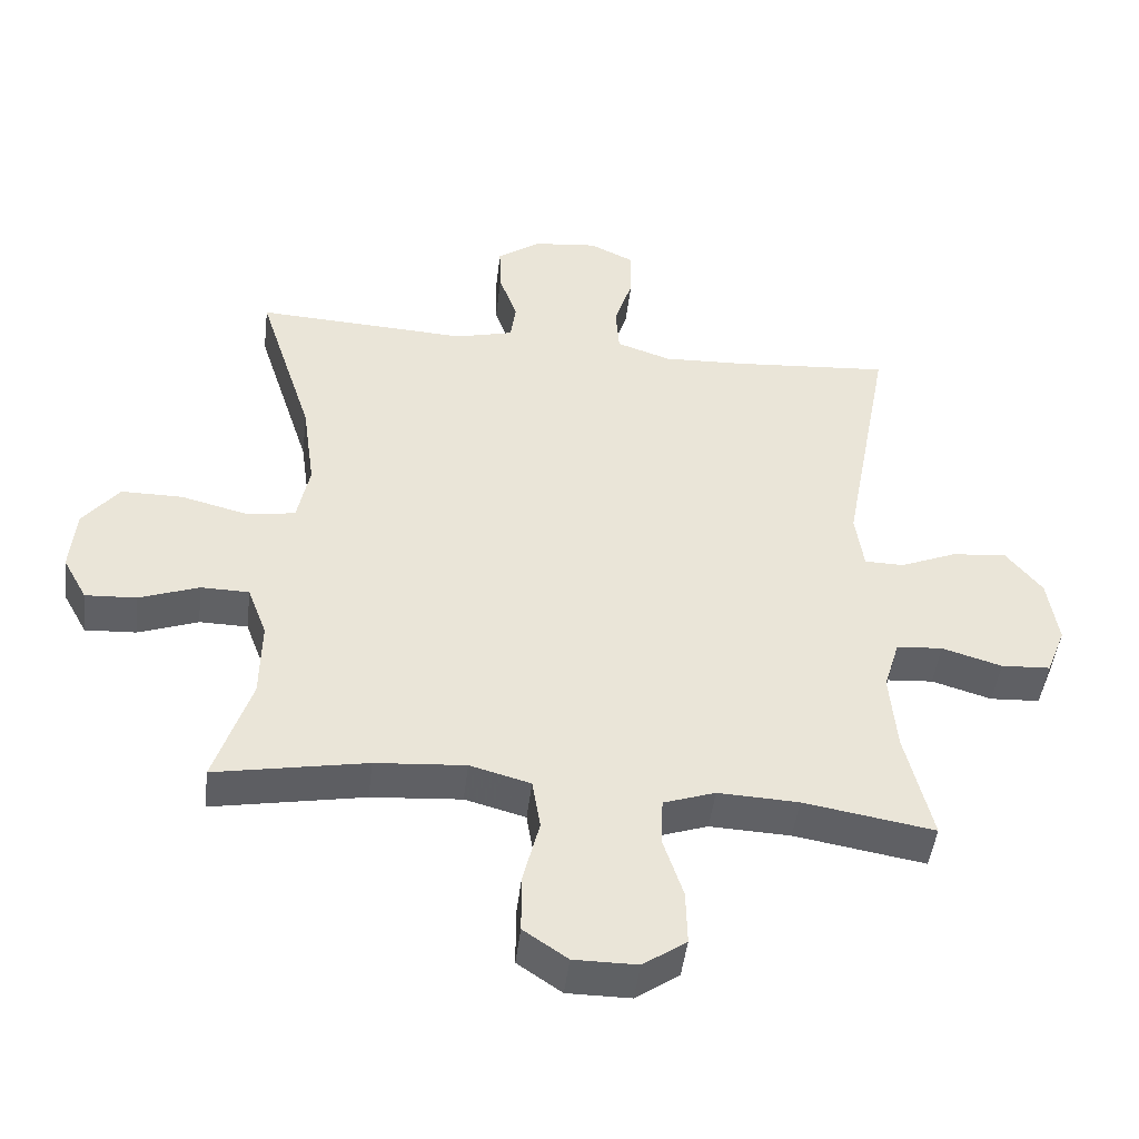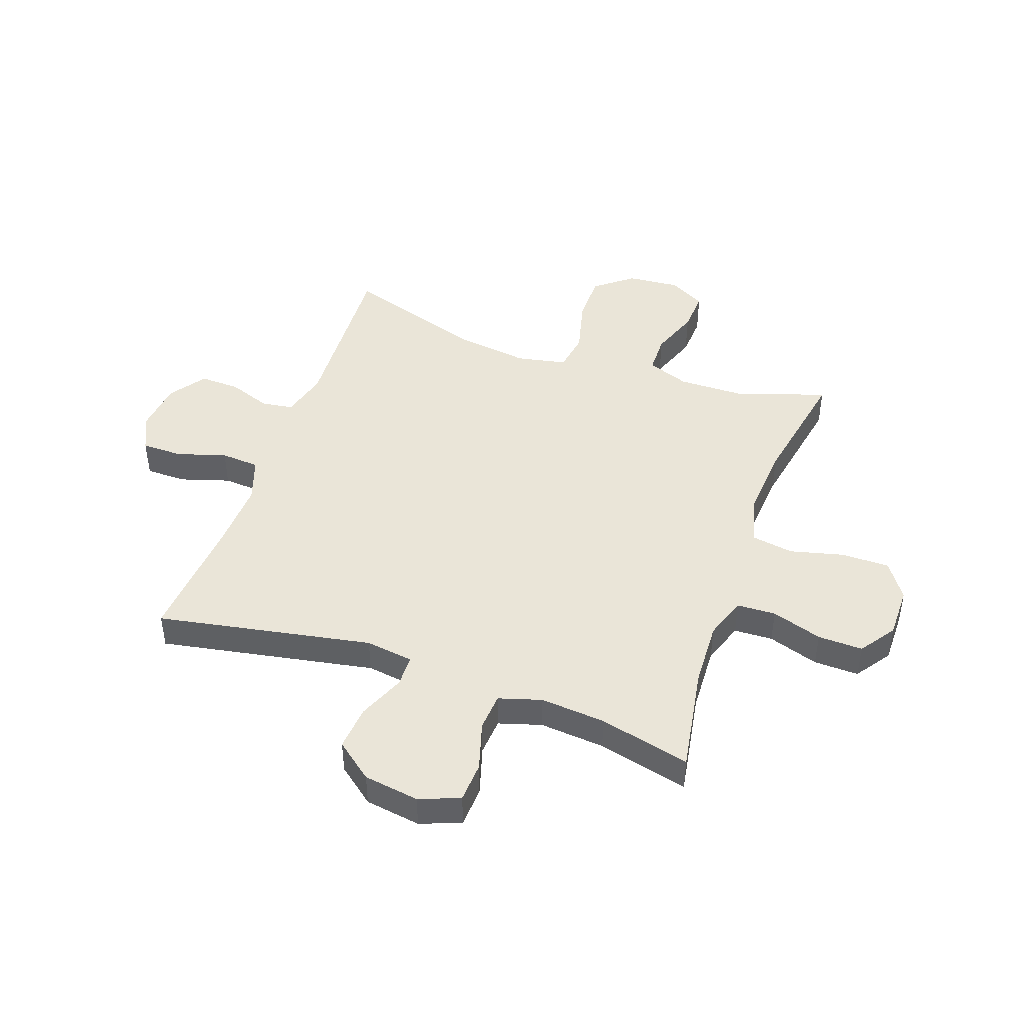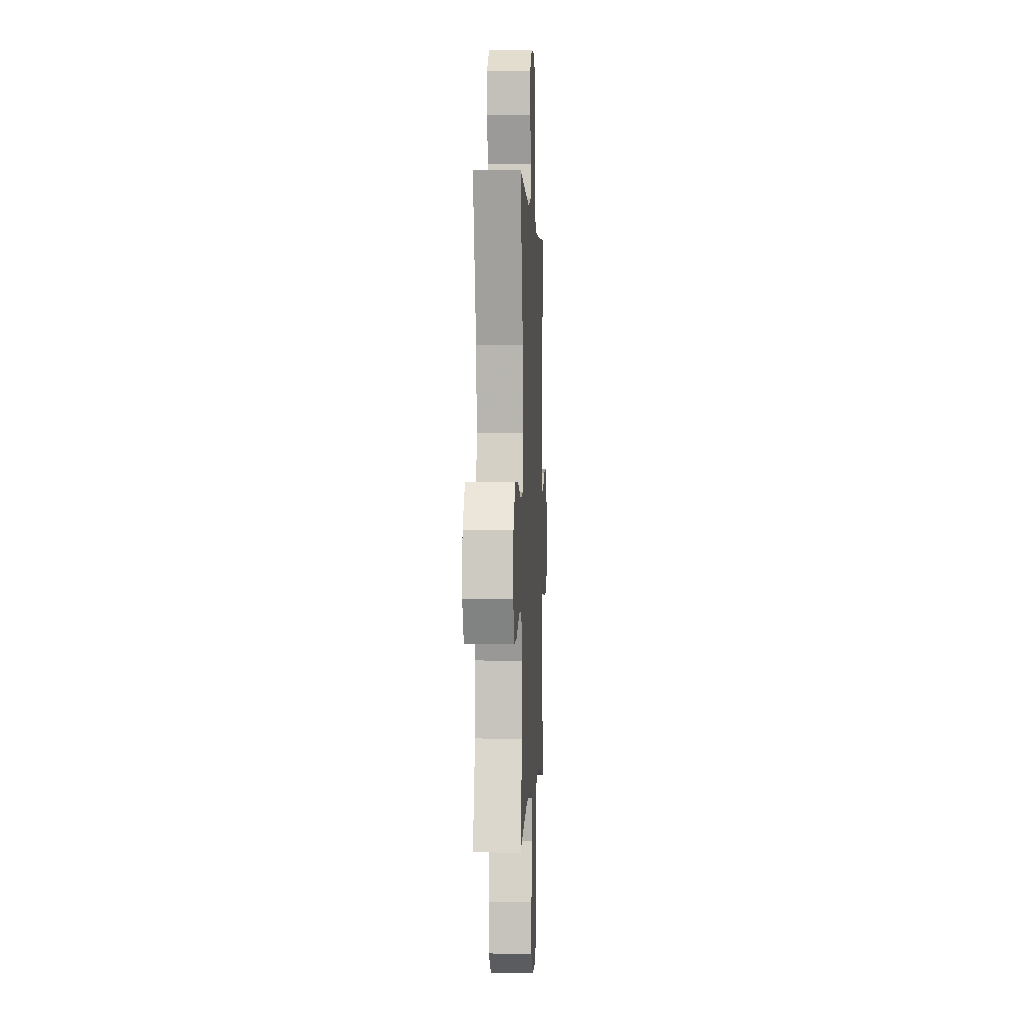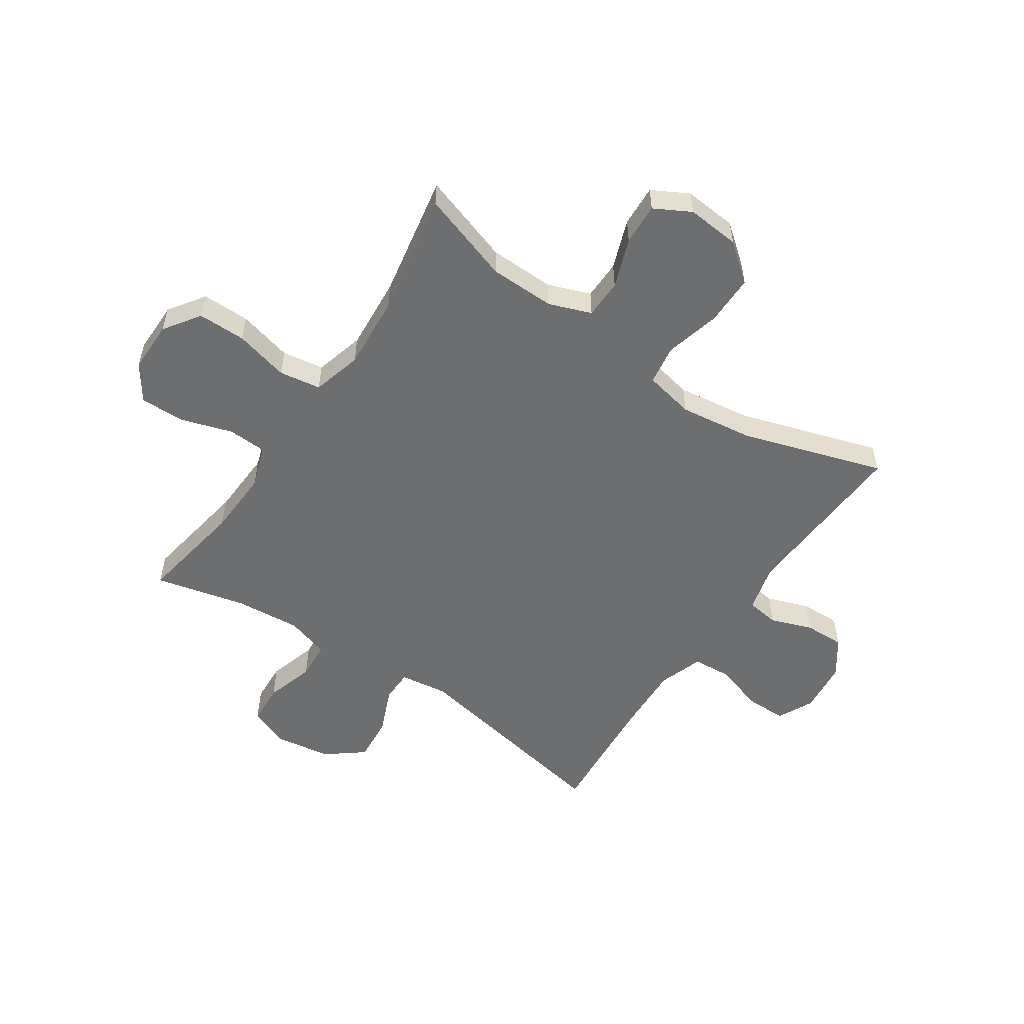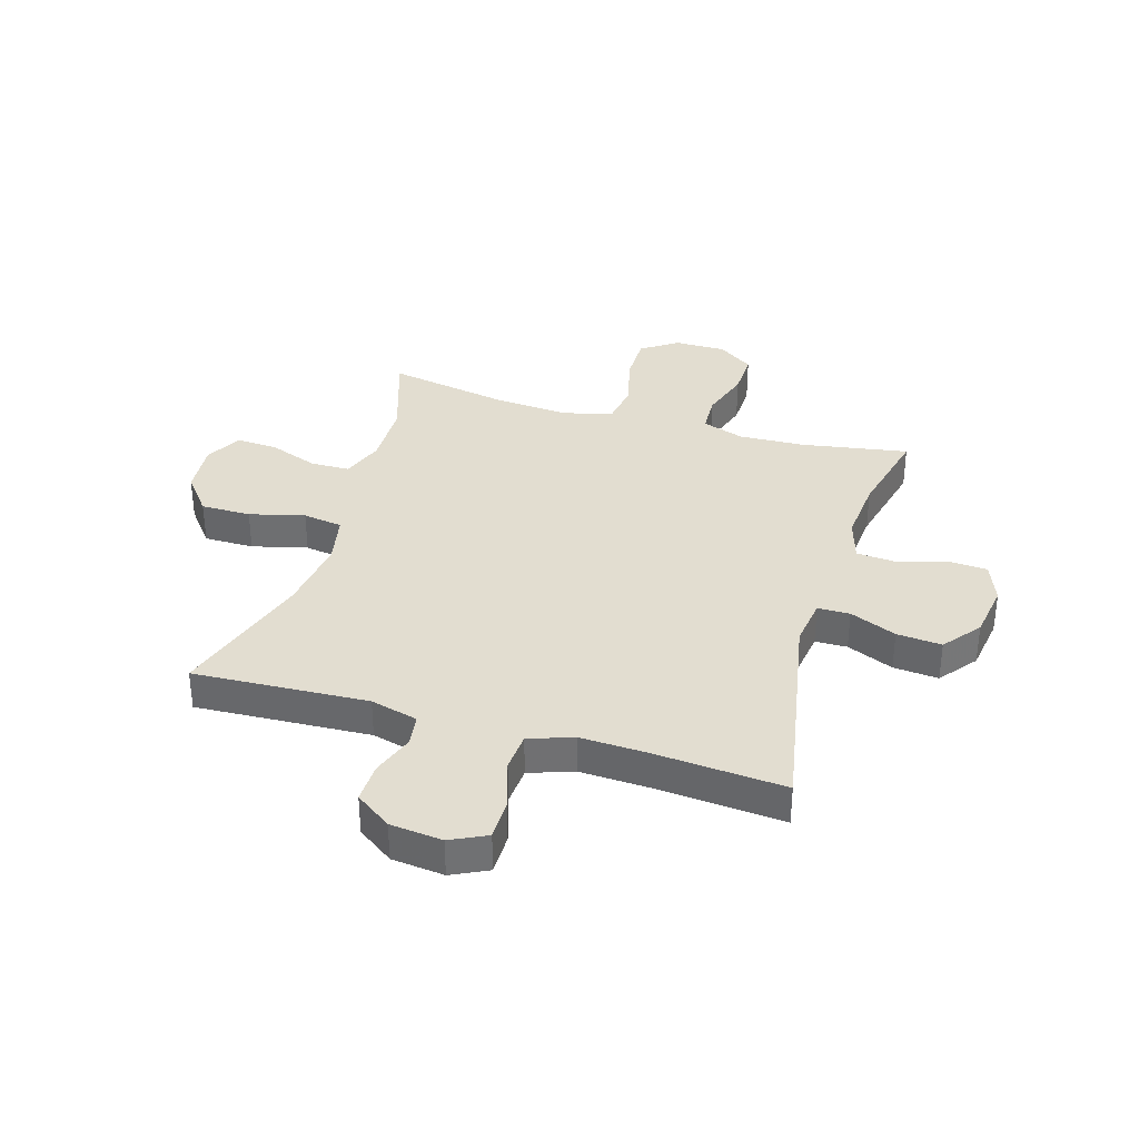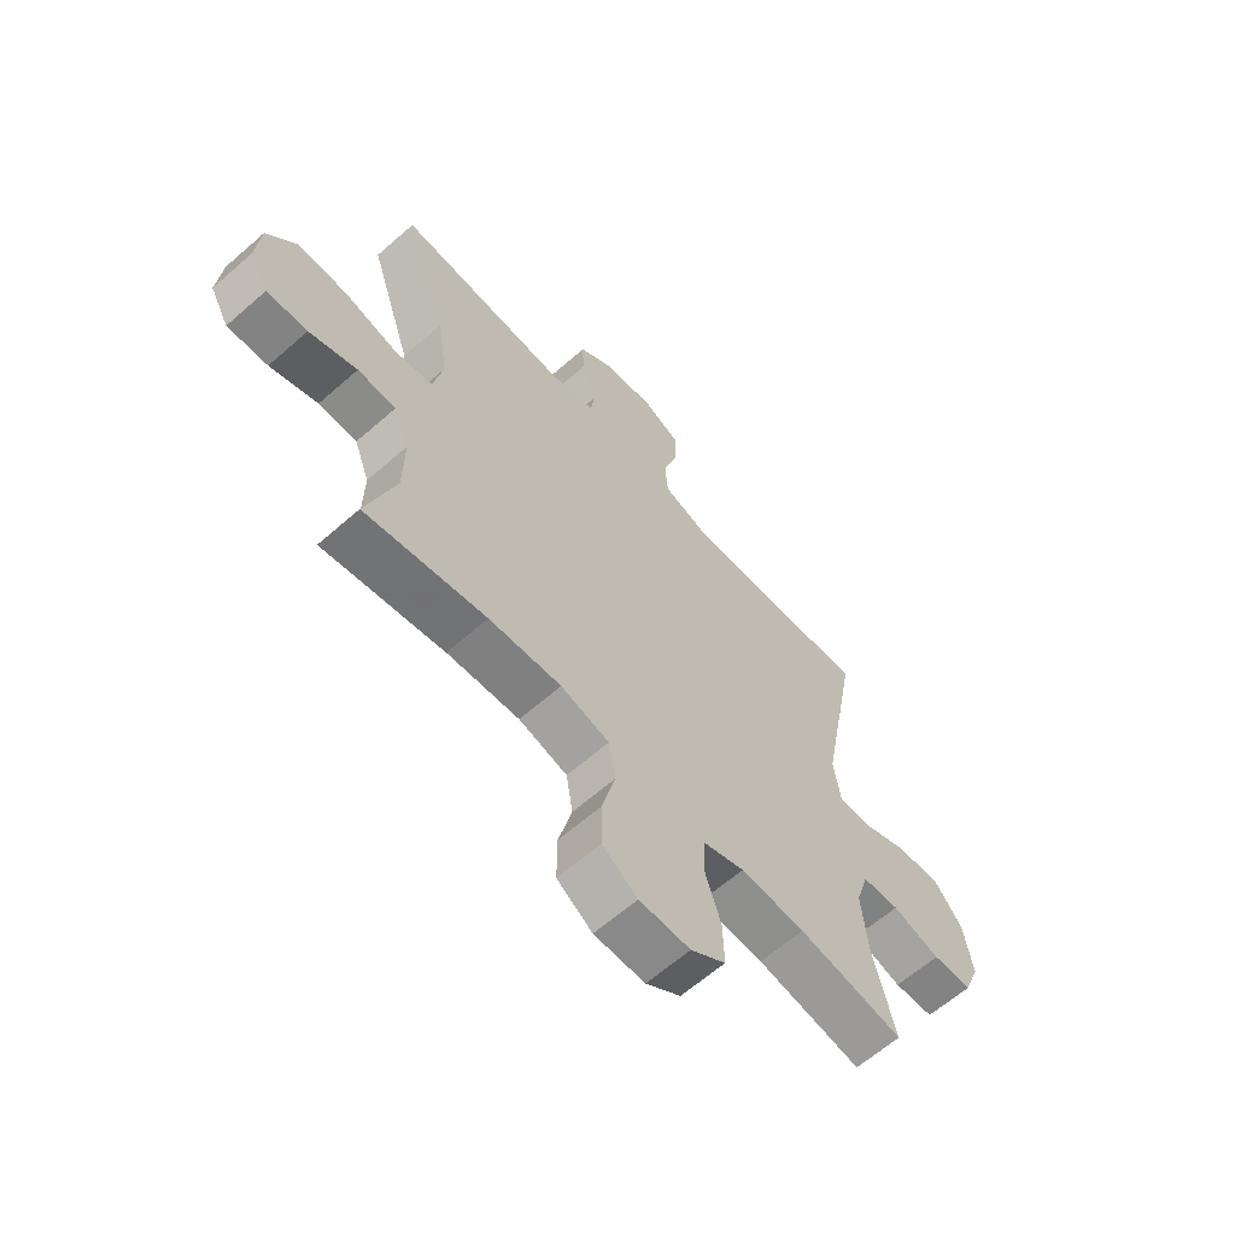
<metadata>
{"format":"obj","ext":"obj","renderer":"f3d","projection":"perspective","resolution":1024,"background":"white","views":[{"elev":-46.7,"azim":-6.8,"up":"+Z"},{"elev":45.2,"azim":109.4,"up":"+Y"},{"elev":0.4,"azim":-87.4,"up":"+Z"},{"elev":-54.3,"azim":-124.1,"up":"+Y"},{"elev":35.2,"azim":16.6,"up":"+Y"},{"elev":-63.2,"azim":-48.4,"up":"+Z"}]}
</metadata>
<code>
v 0.5 0.07 0.5
v 0.429 0.07 0.118
v 0.441 0.07 0.033
v 0.498 0.07 0.032
v 0.581 0.07 0.067
v 0.661 0.07 0.074
v 0.713 0.07 0.008
v 0.728 0.07 -0.091
v 0.7 0.07 -0.163
v 0.628 0.07 -0.167
v 0.541 0.07 -0.141
v 0.474 0.07 -0.146
v 0.451 0.07 -0.222
v 0.461 0.07 -0.338
v 0.5 0.07 -0.5
v 0.31 0.07 -0.468
v 0.193 0.07 -0.463
v 0.118 0.07 -0.489
v 0.115 0.07 -0.558
v 0.144 0.07 -0.648
v 0.146 0.07 -0.728
v 0.083 0.07 -0.772
v -0.009 0.07 -0.772
v -0.073 0.07 -0.728
v -0.073 0.07 -0.643
v -0.049 0.07 -0.547
v -0.061 0.07 -0.473
v -0.149 0.07 -0.449
v -0.28 0.07 -0.459
v -0.5 0.07 -0.5
v -0.447 0.07 -0.338
v -0.445 0.07 -0.222
v -0.473 0.07 -0.147
v -0.543 0.07 -0.146
v -0.63 0.07 -0.178
v -0.704 0.07 -0.182
v -0.739 0.07 -0.118
v -0.731 0.07 -0.024
v -0.678 0.07 0.043
v -0.589 0.07 0.043
v -0.491 0.07 0.018
v -0.42 0.07 0.029
v -0.402 0.07 0.118
v -0.42 0.07 0.249
v -0.5 0.07 0.5
v -0.19 0.07 0.484
v -0.106 0.07 0.506
v -0.098 0.07 0.563
v -0.125 0.07 0.638
v -0.127 0.07 0.709
v -0.063 0.07 0.754
v 0.03 0.07 0.764
v 0.094 0.07 0.733
v 0.094 0.07 0.66
v 0.067 0.07 0.573
v 0.072 0.07 0.504
v 0.151 0.07 0.477
v 0.271 0.07 0.482
v 0.5 0 0.5
v 0.429 0 0.118
v 0.441 0 0.033
v 0.498 0 0.032
v 0.581 0 0.067
v 0.661 0 0.074
v 0.713 0 0.008
v 0.728 0 -0.091
v 0.7 0 -0.163
v 0.628 0 -0.167
v 0.541 0 -0.141
v 0.474 0 -0.146
v 0.451 0 -0.222
v 0.461 0 -0.338
v 0.5 0 -0.5
v 0.31 0 -0.468
v 0.193 0 -0.463
v 0.118 0 -0.489
v 0.115 0 -0.558
v 0.144 0 -0.648
v 0.146 0 -0.728
v 0.083 0 -0.772
v -0.009 0 -0.772
v -0.073 0 -0.728
v -0.073 0 -0.643
v -0.049 0 -0.547
v -0.061 0 -0.473
v -0.149 0 -0.449
v -0.28 0 -0.459
v -0.5 0 -0.5
v -0.447 0 -0.338
v -0.445 0 -0.222
v -0.473 0 -0.147
v -0.543 0 -0.146
v -0.63 0 -0.178
v -0.704 0 -0.182
v -0.739 0 -0.118
v -0.731 0 -0.024
v -0.678 0 0.043
v -0.589 0 0.043
v -0.491 0 0.018
v -0.42 0 0.029
v -0.402 0 0.118
v -0.42 0 0.249
v -0.5 0 0.5
v -0.19 0 0.484
v -0.106 0 0.506
v -0.098 0 0.563
v -0.125 0 0.638
v -0.127 0 0.709
v -0.063 0 0.754
v 0.03 0 0.764
v 0.094 0 0.733
v 0.094 0 0.66
v 0.067 0 0.573
v 0.072 0 0.504
v 0.151 0 0.477
v 0.271 0 0.482
f 52 53 54 55
f 52 55 56
f 51 52 56
f 48 49 50 51
f 47 48 51 56
f 46 47 56 57
f 44 45 46
f 43 44 46 57
f 38 39 40 41
f 38 41 42
f 37 38 42
f 34 35 36 37
f 33 34 37 42
f 32 33 42
f 31 32 42 43
f 29 30 31
f 28 29 31 43
f 23 24 25 26
f 23 26 27
f 22 23 27
f 19 20 21 22
f 18 19 22 27
f 17 18 27 28
f 14 15 16
f 13 14 16 17
f 12 13 17 28
f 8 9 10 11
f 8 11 12
f 7 8 12
f 4 5 6 7
f 3 4 7 12
f 58 1 2
f 58 2 3
f 28 43 57 58
f 3 12 28 58
f 113 112 111 110
f 114 113 110
f 114 110 109
f 109 108 107 106
f 114 109 106 105
f 115 114 105 104
f 104 103 102
f 115 104 102 101
f 99 98 97 96
f 100 99 96
f 100 96 95
f 95 94 93 92
f 100 95 92 91
f 100 91 90
f 101 100 90 89
f 89 88 87
f 101 89 87 86
f 84 83 82 81
f 85 84 81
f 85 81 80
f 80 79 78 77
f 85 80 77 76
f 86 85 76 75
f 74 73 72
f 75 74 72 71
f 86 75 71 70
f 69 68 67 66
f 70 69 66
f 70 66 65
f 65 64 63 62
f 70 65 62 61
f 60 59 116
f 61 60 116
f 116 115 101 86
f 116 86 70 61
f 1 59 60 2
f 2 60 61 3
f 3 61 62 4
f 4 62 63 5
f 5 63 64 6
f 6 64 65 7
f 7 65 66 8
f 8 66 67 9
f 9 67 68 10
f 10 68 69 11
f 11 69 70 12
f 12 70 71 13
f 13 71 72 14
f 14 72 73 15
f 15 73 74 16
f 16 74 75 17
f 17 75 76 18
f 18 76 77 19
f 19 77 78 20
f 20 78 79 21
f 21 79 80 22
f 22 80 81 23
f 23 81 82 24
f 24 82 83 25
f 25 83 84 26
f 26 84 85 27
f 27 85 86 28
f 28 86 87 29
f 29 87 88 30
f 30 88 89 31
f 31 89 90 32
f 32 90 91 33
f 33 91 92 34
f 34 92 93 35
f 35 93 94 36
f 36 94 95 37
f 37 95 96 38
f 38 96 97 39
f 39 97 98 40
f 40 98 99 41
f 41 99 100 42
f 42 100 101 43
f 43 101 102 44
f 44 102 103 45
f 45 103 104 46
f 46 104 105 47
f 47 105 106 48
f 48 106 107 49
f 49 107 108 50
f 50 108 109 51
f 51 109 110 52
f 52 110 111 53
f 53 111 112 54
f 54 112 113 55
f 55 113 114 56
f 56 114 115 57
f 57 115 116 58
f 58 116 59 1

</code>
